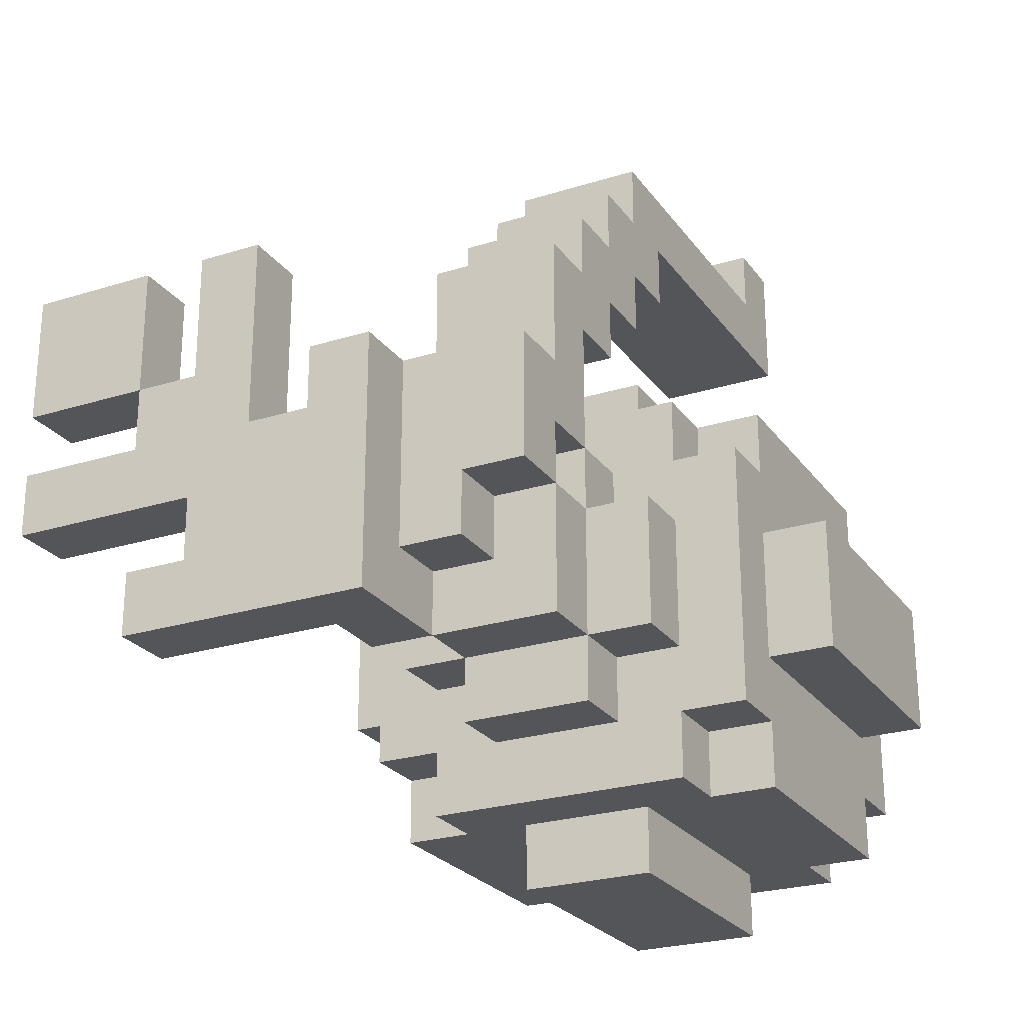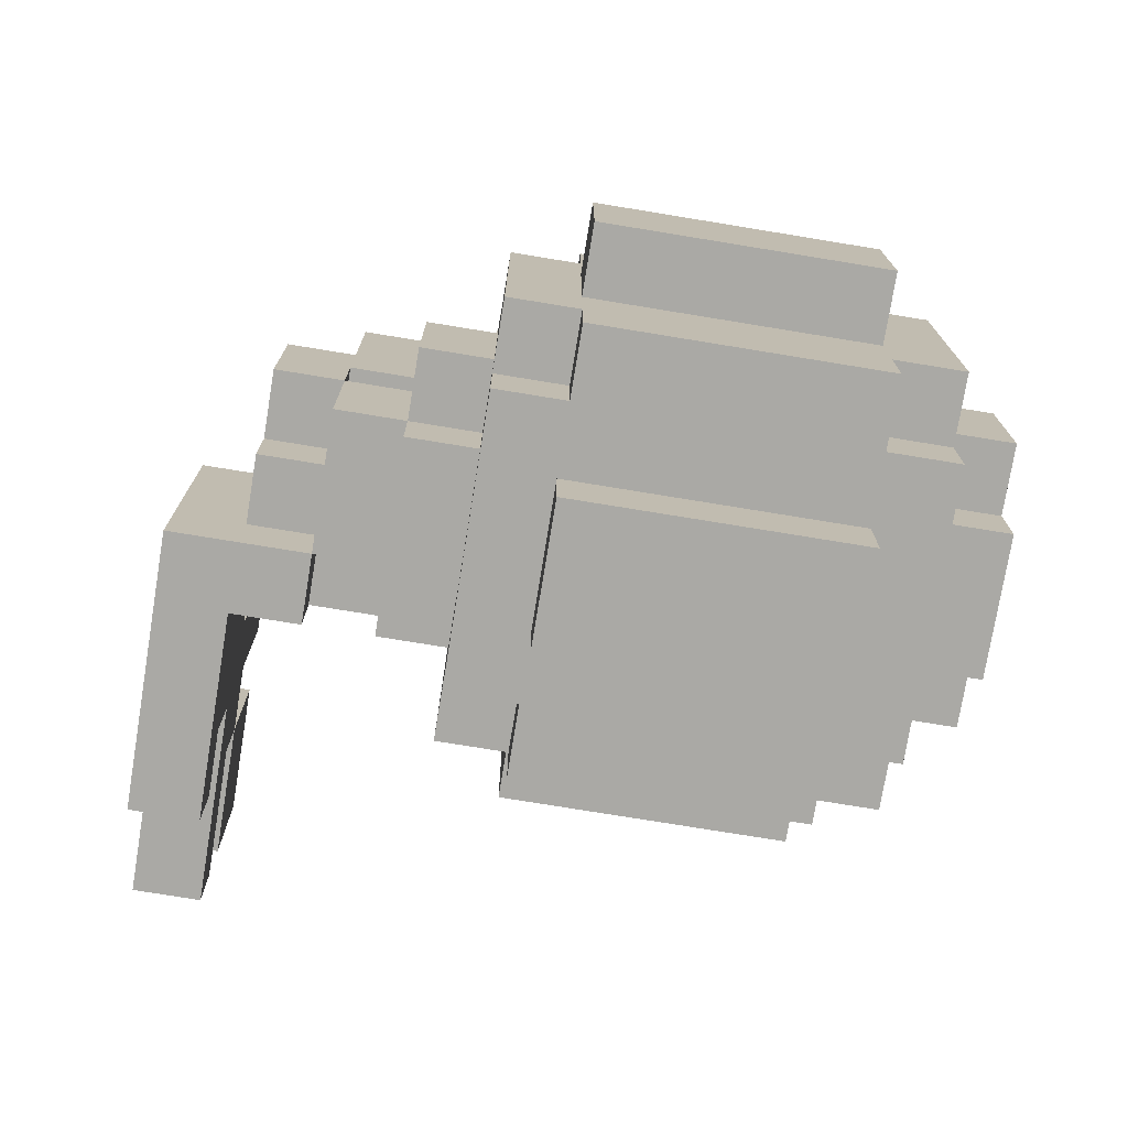
<metadata>
{"format":"obj","ext":"obj","renderer":"f3d","projection":"perspective","resolution":1024,"background":"white","views":[{"elev":-24.8,"azim":-152.9,"up":"+Z"},{"elev":-75.3,"azim":-99.3,"up":"+Z"}]}
</metadata>
<code>
g Watermelon-1
v -4 2 1
v -4 2 -1
v -4 6 1
v -4 6 -1
v -3 1 2
v -3 1 -1
v -3 1 -2
v -3 2 3
v -3 2 2
v -3 2 1
v -3 2 -1
v -3 2 -2
v -3 2 -3
v -3 6 3
v -3 6 2
v -3 6 1
v -3 6 -1
v -3 6 -2
v -3 6 -3
v -3 7 2
v -3 7 1
v -3 7 -1
v -3 7 -2
v -2 0 1
v -2 0 -1
v -2 1 3
v -2 1 2
v -2 1 1
v -2 1 -1
v -2 1 -2
v -2 1 -3
v -2 2 3
v -2 2 2
v -2 2 -2
v -2 2 -3
v -2 6 3
v -2 6 2
v -2 6 -2
v -2 6 -3
v -2 7 3
v -2 7 2
v -2 7 1
v -2 7 -1
v -2 7 -2
v -2 7 -3
v -2 8 1
v -2 8 -1
v -1 0 9
v -1 0 8
v -1 0 7
v -1 0 2
v -1 0 1
v -1 0 -1
v -1 0 -2
v -1 1 9
v -1 1 8
v -1 1 2
v -1 1 1
v -1 1 -1
v -1 1 -2
v -1 2 4
v -1 2 3
v -1 2 -3
v -1 2 -4
v -1 5 7
v -1 5 6
v -1 6 8
v -1 6 7
v -1 6 6
v -1 6 5
v -1 6 4
v -1 6 3
v -1 6 -3
v -1 6 -4
v -1 7 7
v -1 7 6
v -1 7 5
v -1 7 4
v -1 7 2
v -1 7 1
v -1 7 -1
v -1 7 -2
v -1 8 6
v -1 8 5
v -1 8 4
v -1 8 2
v -1 8 1
v -1 8 -1
v -1 8 -2
v -1 9 5
v -1 9 4
v -1 9 3
v -1 9 2
v -1 9 1
v -1 9 -1
v -1 10 3
v -1 10 1
v 0 9 1
v 0 9 -0
v 0 10 1
v 0 10 -0
v 1 9 -0
v 1 9 -1
v 1 10 3
v 1 10 -0
v 1 10 -1
v 1 11 3
v 1 11 -1
v 3 10 5
v 3 10 4
v 3 10 2
v 3 11 5
v 3 11 4
v 3 11 2
v 5 10 5
v 5 10 4
v 5 10 3
v 5 11 5
v 5 11 4
v 5 11 3
v 1 0 9
v 1 0 7
v 1 0 2
v 1 0 1
v 1 0 -1
v 1 0 -2
v 1 1 9
v 1 1 8
v 1 1 2
v 1 1 1
v 1 1 -1
v 1 1 -2
v 1 2 4
v 1 2 3
v 1 2 -3
v 1 2 -4
v 1 5 7
v 1 5 6
v 1 6 8
v 1 6 7
v 1 6 6
v 1 6 5
v 1 6 4
v 1 6 3
v 1 6 -3
v 1 6 -4
v 1 7 7
v 1 7 6
v 1 7 5
v 1 7 4
v 1 7 2
v 1 7 1
v 1 7 -1
v 1 7 -2
v 1 8 6
v 1 8 5
v 1 8 4
v 1 8 2
v 1 8 1
v 1 8 -0
v 1 8 -1
v 1 8 -2
v 1 9 5
v 1 9 3
v 1 9 2
v 1 9 1
v 1 9 -0
v 1 9 -1
v 1 10 3
v 1 10 -0
v 2 0 1
v 2 0 -1
v 2 1 3
v 2 1 2
v 2 1 1
v 2 1 -1
v 2 1 -2
v 2 1 -3
v 2 2 3
v 2 2 2
v 2 2 -2
v 2 2 -3
v 2 6 3
v 2 6 2
v 2 6 -2
v 2 6 -3
v 2 7 3
v 2 7 2
v 2 7 1
v 2 7 -1
v 2 7 -2
v 2 7 -3
v 2 8 1
v 2 8 -0
v 2 8 -1
v 2 9 1
v 2 9 -0
v 2 9 -1
v 2 10 3
v 2 10 2
v 2 10 -0
v 2 10 -1
v 2 11 3
v 2 11 2
v 3 1 2
v 3 1 1
v 3 1 -1
v 3 1 -2
v 3 2 3
v 3 2 2
v 3 2 1
v 3 2 -1
v 3 2 -2
v 3 2 -3
v 3 6 3
v 3 6 2
v 3 6 1
v 3 6 -1
v 3 6 -2
v 3 6 -3
v 3 7 2
v 3 7 1
v 3 7 -1
v 3 7 -2
v 4 2 1
v 4 2 -1
v 4 6 1
v 4 6 -1
v 4 10 5
v 4 10 4
v 4 10 3
v 4 10 1
v 4 10 -0
v 4 11 5
v 4 11 4
v 4 11 3
v 4 11 1
v 4 11 -0
v 5 10 3
v 5 10 2
v 5 10 -0
v 5 10 -1
v 5 11 3
v 5 11 2
v 5 11 -0
v 5 11 -1
v 7 10 5
v 7 10 3
v 7 10 2
v 7 10 1
v 7 11 5
v 7 11 3
v 7 11 2
v 7 11 1
v -1 0 9
v -1 1 9
v 0 0 9
v 0 1 9
v 1 0 9
v 1 1 9
v -1 1 8
v -1 6 8
v 0 1 8
v 1 1 8
v 1 6 8
v -1 6 7
v -1 7 7
v 0 6 7
v 0 7 7
v 1 6 7
v 1 7 7
v -1 7 6
v -1 8 6
v 0 7 6
v 1 7 6
v 1 8 6
v -1 8 5
v -1 9 5
v 0 8 5
v 0 9 5
v 1 8 5
v 1 9 5
v 3 10 5
v 3 11 5
v 4 10 5
v 4 11 5
v 5 10 5
v 5 11 5
v 7 10 5
v 7 11 5
v -1 2 4
v -1 6 4
v 1 2 4
v 1 6 4
v -3 2 3
v -3 6 3
v -2 1 3
v -2 2 3
v -2 6 3
v -2 7 3
v -1 1 3
v -1 2 3
v -1 6 3
v -1 9 3
v -1 10 3
v 1 2 3
v 1 6 3
v 1 9 3
v 1 10 3
v 1 11 3
v 2 1 3
v 2 2 3
v 2 6 3
v 2 7 3
v 2 10 3
v 2 11 3
v 3 2 3
v 3 6 3
v 4 10 3
v 4 11 3
v 5 10 3
v 5 11 3
v -3 1 2
v -3 2 2
v -3 6 2
v -3 7 2
v -2 1 2
v -2 2 2
v -2 6 2
v -2 7 2
v -1 0 2
v -1 1 2
v -1 7 2
v -1 8 2
v 1 0 2
v 1 1 2
v 1 7 2
v 1 8 2
v 2 1 2
v 2 2 2
v 2 6 2
v 2 7 2
v 2 10 2
v 2 11 2
v 3 1 2
v 3 2 2
v 3 6 2
v 3 7 2
v 3 10 2
v 3 11 2
v 5 10 2
v 5 11 2
v 6 10 2
v 6 11 2
v 7 10 2
v 7 11 2
v -4 2 1
v -4 6 1
v -3 2 1
v -3 6 1
v -2 0 1
v -2 1 1
v -2 7 1
v -2 8 1
v -1 0 1
v -1 1 1
v -1 7 1
v -1 8 1
v -1 9 1
v 1 0 1
v 1 1 1
v 1 7 1
v 1 8 1
v 1 9 1
v 2 0 1
v 2 1 1
v 2 7 1
v 2 8 1
v 2 9 1
v 3 2 1
v 3 6 1
v 4 2 1
v 4 6 1
v 1 9 -0
v 1 10 -0
v 2 9 -0
v 2 10 -0
v 4 10 -0
v 4 11 -0
v 5 10 -0
v 5 11 -0
v -1 0 7
v -1 5 7
v 1 0 7
v 1 5 7
v -1 5 6
v -1 6 6
v 1 5 6
v 1 6 6
v -1 6 5
v -1 7 5
v 1 6 5
v 1 7 5
v -1 7 4
v -1 8 4
v 1 7 4
v 1 8 4
v 5 10 3
v 5 11 3
v 6 10 3
v 6 11 3
v 7 10 3
v 7 11 3
v -1 8 2
v -1 9 2
v 1 8 2
v 1 9 2
v -1 9 1
v -1 10 1
v 0 9 1
v 0 10 1
v 4 10 1
v 4 11 1
v 6 10 1
v 6 11 1
v 7 10 1
v 7 11 1
v 0 9 -0
v 0 10 -0
v 1 8 -0
v 1 9 -0
v 1 10 -0
v 2 8 -0
v 2 9 -0
v -4 2 -1
v -4 6 -1
v -3 2 -1
v -3 6 -1
v -2 0 -1
v -2 1 -1
v -2 7 -1
v -2 8 -1
v -1 0 -1
v -1 1 -1
v -1 7 -1
v -1 8 -1
v -1 9 -1
v 1 0 -1
v 1 1 -1
v 1 7 -1
v 1 8 -1
v 1 9 -1
v 1 10 -1
v 1 11 -1
v 2 0 -1
v 2 1 -1
v 2 7 -1
v 2 8 -1
v 2 9 -1
v 2 10 -1
v 3 2 -1
v 3 6 -1
v 4 2 -1
v 4 6 -1
v 5 10 -1
v 5 11 -1
v -3 1 -2
v -3 2 -2
v -3 6 -2
v -3 7 -2
v -2 1 -2
v -2 2 -2
v -2 6 -2
v -2 7 -2
v -1 0 -2
v -1 1 -2
v -1 7 -2
v -1 8 -2
v 1 0 -2
v 1 1 -2
v 1 7 -2
v 1 8 -2
v 2 1 -2
v 2 2 -2
v 2 6 -2
v 2 7 -2
v 3 1 -2
v 3 2 -2
v 3 6 -2
v 3 7 -2
v -3 2 -3
v -3 6 -3
v -2 1 -3
v -2 2 -3
v -2 6 -3
v -2 7 -3
v -1 2 -3
v -1 6 -3
v 1 2 -3
v 1 6 -3
v 1 7 -3
v 2 1 -3
v 2 2 -3
v 2 6 -3
v 2 7 -3
v 3 2 -3
v 3 6 -3
v -1 2 -4
v -1 6 -4
v 1 2 -4
v 1 6 -4
v -1 0 9
v 0 0 9
v 1 0 9
v -1 0 8
v 0 0 8
v -1 0 7
v 1 0 7
v -1 0 2
v 1 0 2
v -2 0 1
v -1 0 1
v 1 0 1
v 2 0 1
v -2 0 -1
v -1 0 -1
v 1 0 -1
v 2 0 -1
v -1 0 -2
v 1 0 -2
v -2 1 3
v -1 1 3
v 2 1 3
v -3 1 2
v -2 1 2
v -1 1 2
v 1 1 2
v 2 1 2
v 3 1 2
v -2 1 1
v -1 1 1
v 1 1 1
v 2 1 1
v 3 1 1
v -3 1 -1
v -2 1 -1
v -1 1 -1
v 1 1 -1
v 2 1 -1
v 3 1 -1
v -3 1 -2
v -2 1 -2
v -1 1 -2
v 1 1 -2
v 2 1 -2
v 3 1 -2
v -2 1 -3
v 2 1 -3
v -1 2 4
v 1 2 4
v -3 2 3
v -2 2 3
v -1 2 3
v 1 2 3
v 2 2 3
v 3 2 3
v -3 2 2
v -2 2 2
v 2 2 2
v 3 2 2
v -4 2 1
v -3 2 1
v 3 2 1
v 4 2 1
v -4 2 -1
v -3 2 -1
v 3 2 -1
v 4 2 -1
v -3 2 -2
v -2 2 -2
v 2 2 -2
v 3 2 -2
v -3 2 -3
v -2 2 -3
v -1 2 -3
v 1 2 -3
v 2 2 -3
v 3 2 -3
v -1 2 -4
v 1 2 -4
v -1 5 7
v 1 5 7
v -1 5 6
v 1 5 6
v -1 6 6
v 1 6 6
v -1 6 5
v 1 6 5
v -1 7 5
v 1 7 5
v -1 7 4
v 1 7 4
v -1 8 4
v 1 8 4
v -1 8 2
v 1 8 2
v -1 9 2
v 1 9 2
v -1 9 1
v 1 9 1
v 1 9 -0
v 2 9 -0
v 1 9 -1
v 2 9 -1
v 3 10 5
v 4 10 5
v 5 10 5
v 7 10 5
v 3 10 4
v 4 10 4
v 5 10 4
v 6 10 4
v 1 10 3
v 2 10 3
v 4 10 3
v 5 10 3
v 6 10 3
v 7 10 3
v 2 10 2
v 3 10 2
v 5 10 2
v 6 10 2
v 7 10 2
v 2 10 1
v 3 10 1
v 4 10 1
v 6 10 1
v 7 10 1
v 1 10 -0
v 2 10 -0
v 3 10 -0
v 4 10 -0
v 5 10 -0
v 2 10 -1
v 5 10 -1
v -1 1 9
v 0 1 9
v 1 1 9
v -1 1 8
v 0 1 8
v 1 1 8
v -1 6 8
v 1 6 8
v -1 6 7
v 0 6 7
v 1 6 7
v -1 6 4
v 1 6 4
v -3 6 3
v -2 6 3
v -1 6 3
v 1 6 3
v 2 6 3
v 3 6 3
v -3 6 2
v -2 6 2
v 2 6 2
v 3 6 2
v -4 6 1
v -3 6 1
v 3 6 1
v 4 6 1
v -4 6 -1
v -3 6 -1
v 3 6 -1
v 4 6 -1
v -3 6 -2
v -2 6 -2
v 2 6 -2
v 3 6 -2
v -3 6 -3
v -2 6 -3
v -1 6 -3
v 1 6 -3
v 2 6 -3
v 3 6 -3
v -1 6 -4
v 1 6 -4
v -1 7 7
v 0 7 7
v 1 7 7
v -1 7 6
v 0 7 6
v 1 7 6
v -2 7 3
v 2 7 3
v -3 7 2
v -2 7 2
v -1 7 2
v 1 7 2
v 2 7 2
v 3 7 2
v -3 7 1
v -2 7 1
v -1 7 1
v 1 7 1
v 2 7 1
v 3 7 1
v -3 7 -1
v -2 7 -1
v -1 7 -1
v 1 7 -1
v 2 7 -1
v 3 7 -1
v -3 7 -2
v -2 7 -2
v -1 7 -2
v 1 7 -2
v 2 7 -2
v 3 7 -2
v -2 7 -3
v 1 7 -3
v 2 7 -3
v -1 8 6
v 1 8 6
v -1 8 5
v 0 8 5
v 1 8 5
v -1 8 2
v 1 8 2
v -2 8 1
v -1 8 1
v 1 8 1
v 1 8 -0
v 2 8 -0
v -2 8 -1
v -1 8 -1
v 1 8 -1
v 2 8 -1
v -1 8 -2
v 1 8 -2
v -1 9 5
v 0 9 5
v 1 9 5
v -1 9 4
v 0 9 4
v -1 9 3
v 1 9 3
v -1 9 1
v 0 9 1
v 1 9 1
v 2 9 1
v 0 9 -0
v 1 9 -0
v 2 9 -0
v -1 9 -1
v 1 9 -1
v -1 10 3
v 1 10 3
v -1 10 1
v 0 10 1
v 0 10 -0
v 1 10 -0
v 3 11 5
v 4 11 5
v 5 11 5
v 7 11 5
v 3 11 4
v 4 11 4
v 5 11 4
v 6 11 4
v 1 11 3
v 2 11 3
v 4 11 3
v 5 11 3
v 6 11 3
v 7 11 3
v 2 11 2
v 3 11 2
v 5 11 2
v 6 11 2
v 7 11 2
v 2 11 1
v 3 11 1
v 4 11 1
v 6 11 1
v 7 11 1
v 2 11 -0
v 3 11 -0
v 4 11 -0
v 5 11 -0
v 1 11 -1
v 5 11 -1
f 3 2 1
f 4 2 3
f 9 6 5
f 10 6 9
f 11 7 6
f 11 6 10
f 12 7 11
f 14 9 8
f 15 10 9
f 15 9 14
f 16 10 15
f 17 12 11
f 18 13 12
f 18 12 17
f 19 13 18
f 20 16 15
f 21 17 16
f 21 16 20
f 22 18 17
f 22 17 21
f 23 18 22
f 28 25 24
f 29 25 28
f 32 27 26
f 33 27 32
f 34 31 30
f 35 31 34
f 40 37 36
f 41 37 40
f 44 39 38
f 45 39 44
f 46 43 42
f 47 43 46
f 55 49 48
f 56 50 49
f 56 49 55
f 57 52 51
f 58 52 57
f 59 54 53
f 60 54 59
f 65 50 56
f 67 65 56
f 67 66 65
f 68 66 67
f 69 66 68
f 71 62 61
f 72 62 71
f 73 64 63
f 74 64 73
f 75 70 69
f 75 69 68
f 76 70 75
f 77 70 76
f 83 77 76
f 83 78 77
f 84 78 83
f 85 78 84
f 86 80 79
f 87 80 86
f 88 82 81
f 89 82 88
f 90 85 84
f 91 86 85
f 91 85 90
f 92 86 91
f 93 86 92
f 94 88 87
f 95 88 94
f 96 93 92
f 96 94 93
f 97 94 96
f 100 99 98
f 101 99 100
f 105 103 102
f 106 103 105
f 107 105 104
f 107 106 105
f 108 106 107
f 112 110 109
f 113 111 110
f 113 110 112
f 114 111 113
f 118 116 115
f 119 117 116
f 119 116 118
f 120 117 119
f 121 122 127
f 127 122 128
f 123 124 129
f 129 124 130
f 125 126 131
f 131 126 132
f 128 122 137
f 128 137 139
f 137 138 139
f 139 138 140
f 140 138 141
f 133 134 143
f 143 134 144
f 135 136 145
f 145 136 146
f 140 141 147
f 141 142 148
f 147 141 148
f 148 142 149
f 148 149 155
f 149 150 155
f 155 150 156
f 156 150 157
f 151 152 158
f 158 152 159
f 153 154 161
f 161 154 162
f 156 157 163
f 157 158 163
f 163 158 164
f 164 158 165
f 160 161 167
f 167 161 168
f 165 166 169
f 166 167 169
f 164 165 169
f 169 167 170
f 171 172 175
f 175 172 176
f 173 174 179
f 179 174 180
f 177 178 181
f 181 178 182
f 183 184 187
f 187 184 188
f 185 186 191
f 191 186 192
f 189 190 193
f 193 190 194
f 194 190 195
f 193 194 196
f 196 194 197
f 197 198 201
f 201 198 202
f 199 200 203
f 203 200 204
f 205 206 210
f 206 207 211
f 210 206 211
f 207 208 212
f 211 207 212
f 212 208 213
f 209 210 215
f 210 211 216
f 215 210 216
f 216 211 217
f 212 213 218
f 213 214 219
f 218 213 219
f 219 214 220
f 216 217 221
f 217 218 222
f 221 217 222
f 218 219 223
f 222 218 223
f 223 219 224
f 225 226 227
f 227 226 228
f 229 230 234
f 230 231 235
f 234 230 235
f 235 231 236
f 232 233 237
f 237 233 238
f 239 240 243
f 243 240 244
f 241 242 245
f 245 242 246
f 247 248 251
f 251 248 252
f 249 250 253
f 253 250 254
f 257 256 255
f 258 256 257
f 259 258 257
f 260 258 259
f 263 262 261
f 264 262 263
f 265 262 264
f 268 267 266
f 269 267 268
f 270 269 268
f 271 269 270
f 274 273 272
f 275 273 274
f 276 273 275
f 279 278 277
f 280 278 279
f 281 280 279
f 282 280 281
f 285 284 283
f 286 284 285
f 289 288 287
f 290 288 289
f 293 292 291
f 294 292 293
f 298 296 295
f 299 296 298
f 301 298 297
f 302 300 299
f 302 298 301
f 302 299 298
f 303 300 302
f 306 302 301
f 307 300 303
f 308 305 304
f 309 305 308
f 311 307 306
f 311 306 301
f 312 307 311
f 313 300 307
f 313 307 312
f 314 300 313
f 315 310 309
f 316 310 315
f 317 313 312
f 318 313 317
f 321 320 319
f 322 320 321
f 327 324 323
f 328 324 327
f 329 326 325
f 330 326 329
f 335 332 331
f 336 332 335
f 337 334 333
f 338 334 337
f 345 340 339
f 346 340 345
f 347 342 341
f 348 342 347
f 349 344 343
f 350 344 349
f 353 352 351
f 354 352 353
f 355 354 353
f 356 354 355
f 359 358 357
f 360 358 359
f 365 362 361
f 366 362 365
f 367 364 363
f 368 364 367
f 373 369 368
f 374 369 373
f 375 371 370
f 376 371 375
f 377 373 372
f 378 374 373
f 378 373 377
f 379 374 378
f 382 381 380
f 383 381 382
f 386 385 384
f 387 385 386
f 390 389 388
f 391 389 390
f 392 393 394
f 394 393 395
f 396 397 398
f 398 397 399
f 400 401 402
f 402 401 403
f 404 405 406
f 406 405 407
f 408 409 410
f 410 409 411
f 410 411 412
f 412 411 413
f 414 415 416
f 416 415 417
f 418 419 420
f 420 419 421
f 422 423 424
f 424 423 425
f 424 425 426
f 426 425 427
f 428 429 431
f 431 429 432
f 430 431 433
f 433 431 434
f 435 436 437
f 437 436 438
f 439 440 443
f 443 440 444
f 441 442 445
f 445 442 446
f 446 447 451
f 451 447 452
f 448 449 455
f 455 449 456
f 450 451 457
f 457 451 458
f 452 453 459
f 453 454 460
f 459 453 460
f 461 462 463
f 463 462 464
f 460 454 465
f 465 454 466
f 467 468 471
f 471 468 472
f 469 470 473
f 473 470 474
f 475 476 479
f 479 476 480
f 477 478 481
f 481 478 482
f 483 484 487
f 487 484 488
f 485 486 489
f 489 486 490
f 491 492 494
f 494 492 495
f 493 494 497
f 495 496 497
f 494 495 497
f 497 496 498
f 493 497 499
f 498 496 500
f 500 496 501
f 493 499 502
f 499 500 502
f 502 500 503
f 500 501 504
f 503 500 504
f 504 501 505
f 503 504 506
f 506 504 507
f 508 509 510
f 510 509 511
f 515 513 512
f 516 514 513
f 516 513 515
f 517 516 515
f 518 514 516
f 518 516 517
f 522 520 519
f 523 520 522
f 525 522 521
f 526 523 522
f 526 522 525
f 527 524 523
f 527 523 526
f 528 524 527
f 529 527 526
f 530 527 529
f 535 532 531
f 536 533 532
f 536 532 535
f 537 533 536
f 538 533 537
f 540 535 534
f 540 536 535
f 541 536 540
f 542 539 538
f 542 538 537
f 543 539 542
f 544 539 543
f 545 540 534
f 546 540 545
f 549 544 543
f 550 544 549
f 551 547 546
f 551 546 545
f 552 547 551
f 553 547 552
f 554 550 549
f 554 549 548
f 555 550 554
f 556 550 555
f 557 553 552
f 557 555 554
f 557 554 553
f 558 555 557
f 563 560 559
f 564 560 563
f 567 562 561
f 568 562 567
f 569 566 565
f 570 566 569
f 575 572 571
f 576 572 575
f 577 574 573
f 578 574 577
f 583 580 579
f 584 580 583
f 587 582 581
f 588 582 587
f 589 586 585
f 590 586 589
f 593 592 591
f 594 592 593
f 597 596 595
f 598 596 597
f 601 600 599
f 602 600 601
f 605 604 603
f 606 604 605
f 609 608 607
f 610 608 609
f 613 612 611
f 614 612 613
f 619 616 615
f 620 616 619
f 621 618 617
f 622 618 621
f 625 620 619
f 626 622 621
f 627 618 622
f 627 622 626
f 628 618 627
f 629 624 623
f 630 625 619
f 630 626 625
f 631 626 630
f 634 629 623
f 634 630 629
f 635 632 631
f 635 630 634
f 635 631 630
f 636 632 635
f 637 633 632
f 637 632 636
f 638 633 637
f 639 634 623
f 640 635 634
f 640 634 639
f 641 636 635
f 641 635 640
f 642 636 641
f 644 643 642
f 644 642 641
f 644 641 640
f 645 643 644
f 646 647 649
f 647 648 650
f 649 647 650
f 650 648 651
f 652 653 654
f 654 653 655
f 655 653 656
f 657 658 661
f 661 658 662
f 659 660 665
f 665 660 666
f 663 664 667
f 667 664 668
f 669 670 673
f 673 670 674
f 671 672 675
f 675 672 676
f 677 678 681
f 681 678 682
f 679 680 685
f 685 680 686
f 683 684 687
f 687 684 688
f 689 690 692
f 690 691 693
f 692 690 693
f 693 691 694
f 695 696 698
f 698 696 699
f 699 696 700
f 700 696 701
f 697 698 703
f 698 699 703
f 703 699 704
f 704 699 705
f 701 702 706
f 700 701 706
f 706 702 707
f 707 702 708
f 703 704 709
f 709 704 710
f 707 708 713
f 713 708 714
f 710 711 715
f 709 710 715
f 715 711 716
f 716 711 717
f 713 714 718
f 712 713 718
f 718 714 719
f 719 714 720
f 716 717 721
f 717 718 721
f 718 719 722
f 721 718 722
f 722 719 723
f 724 725 726
f 726 725 727
f 727 725 728
f 729 730 732
f 732 730 733
f 731 732 736
f 736 732 737
f 734 735 738
f 738 735 739
f 737 738 740
f 740 738 741
f 742 743 745
f 743 744 746
f 745 743 746
f 745 746 747
f 746 744 748
f 747 746 748
f 749 750 753
f 751 752 754
f 754 752 755
f 749 753 756
f 753 754 756
f 756 754 757
f 758 759 760
f 760 759 761
f 761 759 762
f 762 759 763
f 764 765 768
f 768 765 769
f 766 767 770
f 770 767 771
f 768 769 774
f 770 771 775
f 771 767 776
f 775 771 776
f 776 767 777
f 772 773 778
f 768 774 779
f 774 775 779
f 779 775 780
f 772 778 783
f 778 779 783
f 780 781 784
f 783 779 784
f 779 780 784
f 784 781 785
f 781 782 786
f 785 781 786
f 786 782 787
f 772 783 788
f 783 784 788
f 784 785 789
f 788 784 789
f 789 785 790
f 772 788 792
f 790 791 792
f 789 790 792
f 788 789 792
f 792 791 793

</code>
